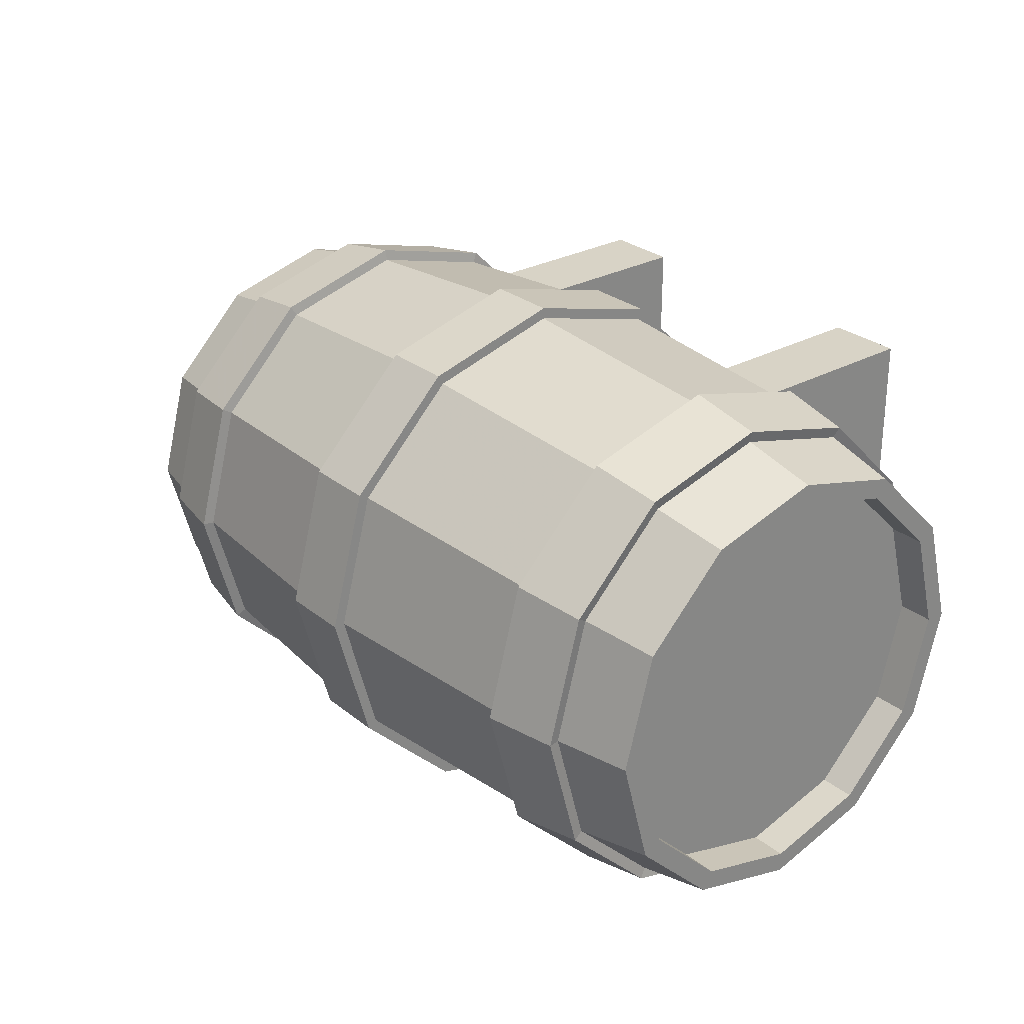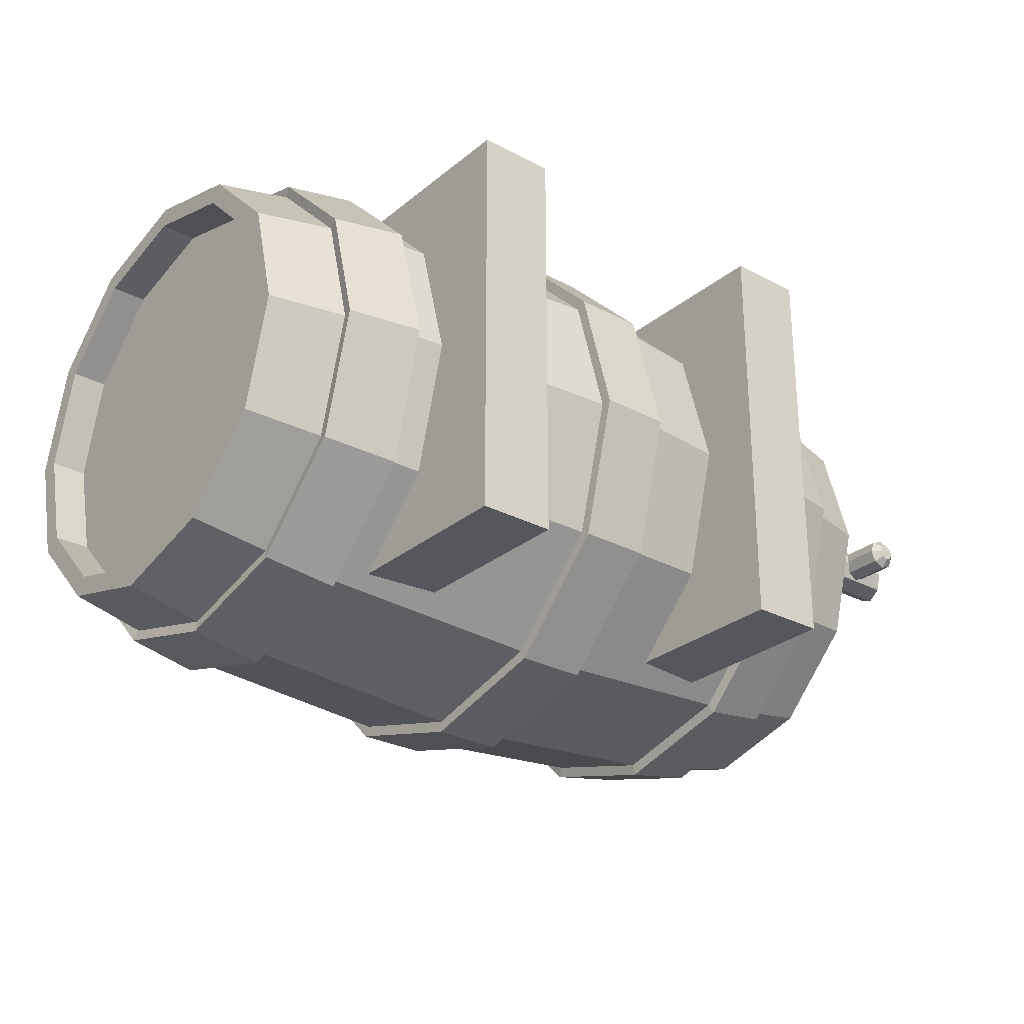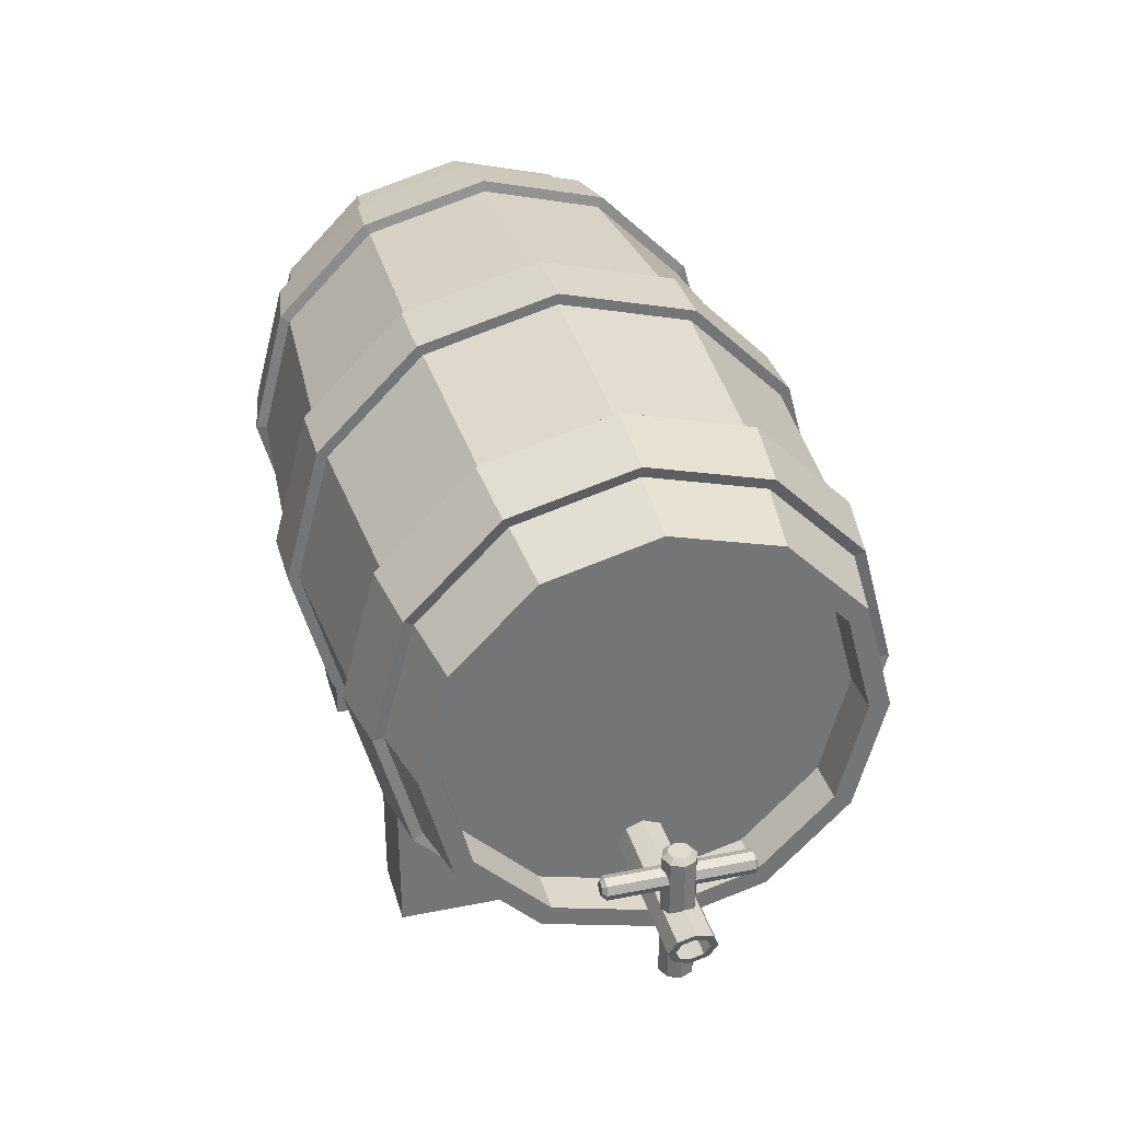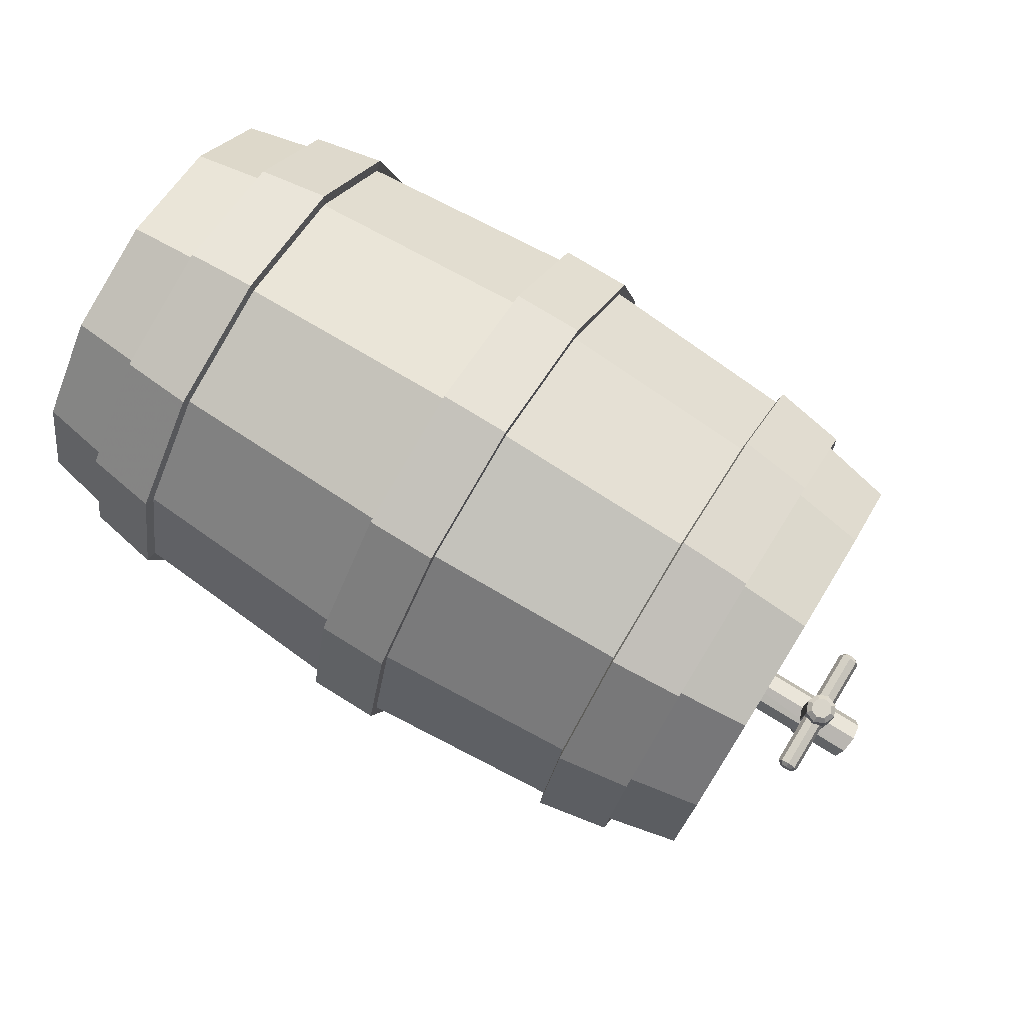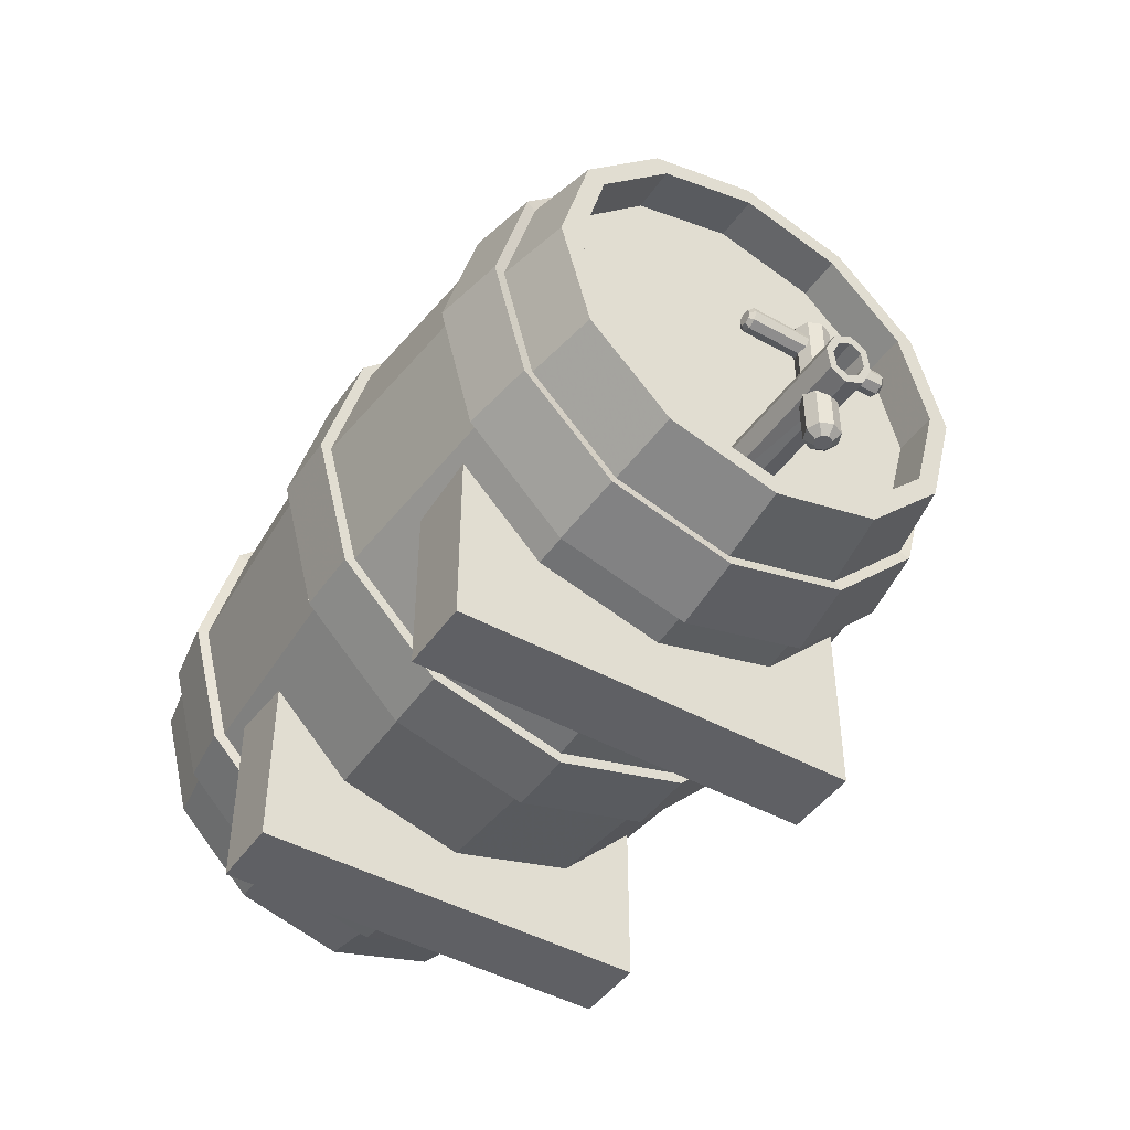
<metadata>
{"format":"obj","ext":"obj","renderer":"f3d","projection":"perspective","resolution":1024,"background":"white","views":[{"elev":27.9,"azim":-129.7,"up":"+Z"},{"elev":-27.6,"azim":-39.0,"up":"+Z"},{"elev":33.8,"azim":74.8,"up":"+Y"},{"elev":75.7,"azim":31.7,"up":"+Y"},{"elev":-45.2,"azim":57.3,"up":"+Y"}]}
</metadata>
<code>
g barrel
v 80.91 305.4 0
v 119.9 296.8 0
v 119.9 280.7 -59.97
v 80.91 288.2 -64.29
v 82.02 311.4 0
v 82.02 293.4 67.29
v 80.91 288.2 64.29
v 119.9 280.7 59.97
v 82.02 244.1 116.6
v 80.91 241.1 111.4
v 119.9 236.8 103.9
v 82.02 176.8 134.6
v 80.91 176.8 128.6
v 119.9 176.8 119.9
v 82.02 109.5 116.6
v 80.91 112.5 111.4
v 119.9 116.8 103.9
v 82.02 60.25 67.29
v 80.91 65.45 64.29
v 119.9 72.93 59.97
v 82.02 42.22 0
v 80.91 48.22 0
v 119.9 56.86 0
v 82.02 60.25 -67.29
v 80.91 65.45 -64.29
v 119.9 72.93 -59.97
v 82.02 109.5 -116.6
v 80.91 112.5 -111.4
v 119.9 116.8 -103.9
v 82.02 176.8 -134.6
v 80.91 176.8 -128.6
v 119.9 176.8 -119.9
v 82.02 244.1 -116.6
v 80.91 241.1 -111.4
v 119.9 236.8 -103.9
v 82.02 293.4 -67.29
v 119.9 285.7 0
v 119.9 271.1 -54.46
v 119.9 271.1 54.46
v 119.9 231.3 94.32
v 119.9 176.8 108.9
v 119.9 122.3 94.32
v 119.9 82.48 54.46
v 119.9 67.89 0
v 119.9 82.48 -54.46
v 119.9 122.3 -94.32
v 119.9 176.8 -108.9
v 119.9 231.3 -94.32
v 41.65 294.4 67.89
v -67.75 302 72.26
v -67.75 249.1 125.2
v 41.65 244.7 117.6
v 42.75 299.6 70.89
v 42.75 318.6 0
v 41.65 312.6 0
v -67.75 321.3 0
v 42.75 299.6 -70.89
v 41.65 294.4 -67.89
v -67.75 302 -72.26
v 42.75 247.7 -122.8
v 41.65 244.7 -117.6
v -67.75 249.1 -125.2
v 42.75 176.8 -141.8
v 41.65 176.8 -135.8
v -67.75 176.8 -144.5
v 42.75 105.9 -122.8
v 41.65 108.9 -117.6
v -67.75 104.5 -125.2
v 42.75 54.01 -70.89
v 41.65 59.21 -67.89
v -67.75 51.64 -72.26
v 42.75 35.02 0
v 41.65 41.02 0
v -67.75 32.28 0
v 42.75 54.01 70.89
v 41.65 59.21 67.89
v -67.75 51.64 72.26
v 42.75 105.9 122.8
v 41.65 108.9 117.6
v -67.75 104.5 125.2
v 42.75 176.8 141.8
v 41.65 176.8 135.8
v -67.75 176.8 144.5
v 42.75 247.7 122.8
v -67.75 307.3 75.32
v -67.75 252.1 130.5
v -67.75 327.4 0
v -67.75 307.3 -75.32
v -67.75 252.1 -130.5
v -67.75 176.8 -150.6
v -67.75 101.5 -130.5
v -67.75 46.35 -75.32
v -67.75 26.17 0
v -67.75 46.35 75.32
v -67.75 101.5 130.5
v -67.75 176.8 150.6
v -106.1 302 72.26
v -230 294.4 67.89
v -230 244.7 117.6
v -106.1 249.1 125.2
v -106.1 307.3 75.32
v -106.1 327.4 0
v -106.1 321.3 0
v -230 312.6 0
v -106.1 307.3 -75.32
v -106.1 302 -72.26
v -230 294.4 -67.89
v -106.1 252.1 -130.5
v -106.1 249.1 -125.2
v -230 244.7 -117.6
v -106.1 176.8 -150.6
v -106.1 176.8 -144.5
v -230 176.8 -135.8
v -106.1 101.5 -130.5
v -106.1 104.5 -125.2
v -230 108.9 -117.6
v -106.1 46.35 -75.32
v -106.1 51.64 -72.26
v -230 59.21 -67.89
v -106.1 26.17 0
v -106.1 32.28 0
v -230 41.02 0
v -106.1 46.35 75.32
v -106.1 51.64 72.26
v -230 59.21 67.89
v -106.1 101.5 130.5
v -106.1 104.5 125.2
v -230 108.9 117.6
v -106.1 176.8 150.6
v -106.1 176.8 144.5
v -230 176.8 135.8
v -106.1 252.1 130.5
v -231.1 299.6 70.89
v -231.1 247.7 122.8
v -231.1 318.6 0
v -231.1 299.6 -70.89
v -231.1 247.7 -122.8
v -231.1 176.8 -141.8
v -231.1 105.9 -122.8
v -231.1 54.01 -70.89
v -231.1 35.02 0
v -231.1 54.01 70.89
v -231.1 105.9 122.8
v -231.1 176.8 141.8
v -269.5 288.2 64.29
v -310.8 280.7 59.97
v -310.8 236.8 103.9
v -269.5 241.1 111.4
v -270.6 293.4 67.29
v -270.6 311.4 0
v -269.5 305.4 0
v -310.8 296.8 0
v -270.6 293.4 -67.29
v -269.5 288.2 -64.29
v -310.8 280.7 -59.97
v -270.6 244.1 -116.6
v -269.5 241.1 -111.4
v -310.8 236.8 -103.9
v -270.6 176.8 -134.6
v -269.5 176.8 -128.6
v -310.8 176.8 -119.9
v -270.6 109.5 -116.6
v -269.5 112.5 -111.4
v -310.8 116.8 -103.9
v -270.6 60.25 -67.29
v -269.5 65.45 -64.29
v -310.8 72.93 -59.97
v -270.6 42.22 0
v -269.5 48.22 0
v -310.8 56.86 0
v -270.6 60.25 67.29
v -269.5 65.45 64.29
v -310.8 72.93 59.97
v -270.6 109.5 116.6
v -269.5 112.5 111.4
v -310.8 116.8 103.9
v -270.6 176.8 134.6
v -269.5 176.8 128.6
v -310.8 176.8 119.9
v -270.6 244.1 116.6
v -310.8 271.1 54.46
v -310.8 231.3 94.32
v -310.8 285.7 0
v -310.8 271.1 -54.46
v -310.8 231.3 -94.32
v -310.8 176.8 -108.9
v -310.8 122.3 -94.32
v -310.8 82.48 -54.46
v -310.8 67.89 0
v -310.8 82.48 54.46
v -310.8 122.3 94.32
v -310.8 176.8 108.9
v -291.5 271.1 54.46
v -291.5 231.3 94.32
v -291.5 285.7 0
v -291.5 271.1 -54.46
v -291.5 231.3 -94.32
v -291.5 176.8 -108.9
v -291.5 122.3 -94.32
v -291.5 82.48 -54.46
v -291.5 67.89 0
v -291.5 82.48 54.46
v -291.5 122.3 94.32
v -291.5 176.8 108.9
v 95.44 285.7 0
v 95.44 271.1 -54.46
v 95.44 271.1 54.46
v 95.44 231.3 94.32
v 95.44 176.8 108.9
v 95.44 122.3 94.32
v 95.44 82.48 54.46
v 95.44 67.89 0
v 95.44 82.48 -54.46
v 95.44 122.3 -94.32
v 95.44 176.8 -108.9
v 95.44 231.3 -94.32
v -20.52 2.032 113.3
v 20.52 2.032 113.3
v 20.52 108.9 113.3
v -20.52 108.9 113.3
v -20.52 2.032 -111.6
v 20.52 2.032 -111.6
v -20.52 108.9 -111.6
v 20.52 108.9 -111.6
v 162.2 122.9 37.76
v 160.4 118.5 37.76
v 160.4 118.5 -37.76
v 162.2 122.9 -37.76
v 159.9 122.9 39.87
v 158.7 120.1 39.87
v 156 116.7 37.76
v 156 116.7 -37.76
v 156 119 39.87
v 151.6 118.5 37.76
v 151.6 118.5 -37.76
v 153.3 120.1 39.87
v 149.8 122.9 37.76
v 149.8 122.9 -37.76
v 152.1 122.9 39.87
v 151.6 127.2 37.76
v 151.6 127.2 -37.76
v 153.3 125.6 39.87
v 156 129 37.76
v 156 129 -37.76
v 156 126.7 39.87
v 160.4 127.2 37.76
v 160.4 127.2 -37.76
v 158.7 125.6 39.87
v 159.9 122.9 -39.87
v 158.7 125.6 -39.87
v 158.7 120.1 -39.87
v 156 119 -39.87
v 153.3 120.1 -39.87
v 152.1 122.9 -39.87
v 153.3 125.6 -39.87
v 156 126.7 -39.87
v 165.1 135.3 0
v 162.4 135.3 6.447
v 162.4 62.6 6.447
v 165.1 62.6 0
v 162.1 138.1 0
v 160.3 138.1 4.318
v 156 135.3 9.117
v 156 62.6 9.117
v 156 138.1 6.107
v 149.6 135.3 6.447
v 149.6 62.6 6.447
v 151.7 138.1 4.318
v 146.9 135.3 0
v 146.9 62.6 0
v 149.9 138.1 0
v 149.6 135.3 -6.447
v 149.6 62.6 -6.447
v 151.7 138.1 -4.318
v 156 135.3 -9.117
v 156 62.6 -9.117
v 156 138.1 -6.107
v 162.4 135.3 -6.447
v 162.4 62.6 -6.447
v 160.3 138.1 -4.318
v 160.5 58.37 0
v 159.2 58.37 -3.211
v 159.2 58.37 3.211
v 156 58.37 4.542
v 152.8 58.37 3.211
v 151.5 58.37 0
v 152.8 58.37 -3.211
v 156 58.37 -4.542
v 72.79 107.7 -0.6743
v 183.4 107.1 -0.6743
v 182.3 103.5 -9.82
v 72.79 103.9 -9.82
v 72.79 103.9 8.471
v 182.3 103.5 8.471
v 72.79 94.74 12.26
v 179.7 94.74 12.26
v 72.79 85.59 8.471
v 177.1 85.97 8.471
v 72.79 81.8 -0.6743
v 176 82.34 -0.6743
v 72.79 85.59 -9.82
v 177.1 85.97 -9.82
v 72.79 94.74 -13.61
v 179.7 94.74 -13.61
v 182.2 103.3 -0.6743
v 181.5 100.8 -6.985
v 181.5 100.8 5.636
v 179.7 94.74 8.25
v 177.9 88.69 5.636
v 177.1 86.18 -0.6743
v 177.9 88.69 -6.985
v 179.7 94.74 -9.598
v 163.6 103.3 -0.6743
v 162.8 100.8 -6.985
v 162.8 100.8 5.636
v 161 94.74 8.25
v 159.2 88.69 5.636
v 158.5 86.18 -0.6743
v 159.2 88.69 -6.985
v 161 94.74 -9.598
v -171.7 2.032 113.3
v -171.7 2.032 -111.6
v -171.7 108.9 -111.6
v -171.7 108.9 113.3
v -212.8 108.9 113.3
v -212.8 2.032 113.3
v -212.8 108.9 -111.6
v -212.8 2.032 -111.6
f 207 208 209 210 211 212 213 214 215 216 206 205
f 195 196 197 198 199 200 201 202 203 204 194 193
f 251 252 253 254 255 256 250 249
f 248 245 242 239 236 233 230 229
f 280 277 274 271 268 265 262 261
f 283 284 285 286 287 288 282 281
f 315 316 317 318 319 320 314 313
f 4 1 2 3
f 7 1 5 6
f 1 7 8 2
f 10 7 6 9
f 7 10 11 8
f 13 10 9 12
f 10 13 14 11
f 16 13 12 15
f 13 16 17 14
f 19 16 15 18
f 16 19 20 17
f 22 19 18 21
f 19 22 23 20
f 25 22 21 24
f 22 25 26 23
f 28 25 24 27
f 25 28 29 26
f 31 28 27 30
f 28 31 32 29
f 34 31 30 33
f 31 34 35 32
f 4 34 33 36
f 34 4 3 35
f 1 4 36 5
f 3 2 37 38
f 2 8 39 37
f 8 11 40 39
f 11 14 41 40
f 14 17 42 41
f 17 20 43 42
f 20 23 44 43
f 23 26 45 44
f 26 29 46 45
f 29 32 47 46
f 32 35 48 47
f 35 3 38 48
f 52 49 50 51
f 55 49 53 54
f 49 55 56 50
f 58 55 54 57
f 55 58 59 56
f 61 58 57 60
f 58 61 62 59
f 64 61 60 63
f 61 64 65 62
f 67 64 63 66
f 64 67 68 65
f 70 67 66 69
f 67 70 71 68
f 73 70 69 72
f 70 73 74 71
f 76 73 72 75
f 73 76 77 74
f 79 76 75 78
f 76 79 80 77
f 82 79 78 81
f 79 82 83 80
f 52 82 81 84
f 82 52 51 83
f 49 52 84 53
f 51 50 85 86
f 50 56 87 85
f 56 59 88 87
f 59 62 89 88
f 62 65 90 89
f 65 68 91 90
f 68 71 92 91
f 71 74 93 92
f 74 77 94 93
f 77 80 95 94
f 80 83 96 95
f 83 51 86 96
f 100 97 98 99
f 103 97 101 102
f 97 103 104 98
f 106 103 102 105
f 103 106 107 104
f 109 106 105 108
f 106 109 110 107
f 112 109 108 111
f 109 112 113 110
f 115 112 111 114
f 112 115 116 113
f 118 115 114 117
f 115 118 119 116
f 121 118 117 120
f 118 121 122 119
f 124 121 120 123
f 121 124 125 122
f 127 124 123 126
f 124 127 128 125
f 130 127 126 129
f 127 130 131 128
f 100 130 129 132
f 130 100 99 131
f 97 100 132 101
f 99 98 133 134
f 98 104 135 133
f 104 107 136 135
f 107 110 137 136
f 110 113 138 137
f 113 116 139 138
f 116 119 140 139
f 119 122 141 140
f 122 125 142 141
f 125 128 143 142
f 128 131 144 143
f 131 99 134 144
f 148 145 146 147
f 151 145 149 150
f 145 151 152 146
f 154 151 150 153
f 151 154 155 152
f 157 154 153 156
f 154 157 158 155
f 160 157 156 159
f 157 160 161 158
f 163 160 159 162
f 160 163 164 161
f 166 163 162 165
f 163 166 167 164
f 169 166 165 168
f 166 169 170 167
f 172 169 168 171
f 169 172 173 170
f 175 172 171 174
f 172 175 176 173
f 178 175 174 177
f 175 178 179 176
f 148 178 177 180
f 178 148 147 179
f 145 148 180 149
f 147 146 181 182
f 146 152 183 181
f 152 155 184 183
f 155 158 185 184
f 158 161 186 185
f 161 164 187 186
f 164 167 188 187
f 167 170 189 188
f 170 173 190 189
f 173 176 191 190
f 176 179 192 191
f 179 147 182 192
f 54 5 36 57
f 6 53 84 9
f 5 54 53 6
f 33 60 57 36
f 30 63 60 33
f 27 66 63 30
f 24 69 66 27
f 21 72 69 24
f 18 75 72 21
f 15 78 75 18
f 12 81 78 15
f 9 84 81 12
f 101 85 87 102
f 102 87 88 105
f 105 88 89 108
f 108 89 90 111
f 111 90 91 114
f 114 91 92 117
f 117 92 93 120
f 120 93 94 123
f 123 94 95 126
f 126 95 96 129
f 129 96 86 132
f 85 101 132 86
f 149 133 135 150
f 150 135 136 153
f 153 136 137 156
f 156 137 138 159
f 159 138 139 162
f 162 139 140 165
f 165 140 141 168
f 168 141 142 171
f 171 142 143 174
f 174 143 144 177
f 177 144 134 180
f 133 149 180 134
f 182 181 193 194
f 181 183 195 193
f 183 184 196 195
f 184 185 197 196
f 185 186 198 197
f 186 187 199 198
f 187 188 200 199
f 188 189 201 200
f 189 190 202 201
f 190 191 203 202
f 191 192 204 203
f 192 182 194 204
f 38 37 205 206
f 37 39 207 205
f 39 40 208 207
f 40 41 209 208
f 41 42 210 209
f 42 43 211 210
f 43 44 212 211
f 44 45 213 212
f 45 46 214 213
f 46 47 215 214
f 47 48 216 215
f 48 38 206 216
f 220 217 218 219
f 218 217 221 222
f 217 220 223 221
f 219 218 222 224
f 221 223 224 222
f 228 225 226 227
f 226 225 229 230
f 227 226 231 232
f 231 226 230 233
f 232 231 234 235
f 234 231 233 236
f 235 234 237 238
f 237 234 236 239
f 238 237 240 241
f 240 237 239 242
f 241 240 243 244
f 243 240 242 245
f 244 243 246 247
f 246 243 245 248
f 225 246 248 229
f 225 228 247 246
f 247 228 249 250
f 228 227 251 249
f 227 232 252 251
f 232 235 253 252
f 235 238 254 253
f 238 241 255 254
f 241 244 256 255
f 244 247 250 256
f 260 257 258 259
f 258 257 261 262
f 259 258 263 264
f 263 258 262 265
f 264 263 266 267
f 266 263 265 268
f 267 266 269 270
f 269 266 268 271
f 270 269 272 273
f 272 269 271 274
f 273 272 275 276
f 275 272 274 277
f 276 275 278 279
f 278 275 277 280
f 257 278 280 261
f 257 260 279 278
f 279 260 281 282
f 260 259 283 281
f 259 264 284 283
f 264 267 285 284
f 267 270 286 285
f 270 273 287 286
f 273 276 288 287
f 276 279 282 288
f 292 289 290 291
f 289 293 294 290
f 293 295 296 294
f 295 297 298 296
f 297 299 300 298
f 299 301 302 300
f 301 303 304 302
f 303 292 291 304
f 291 290 305 306
f 290 294 307 305
f 294 296 308 307
f 296 298 309 308
f 298 300 310 309
f 300 302 311 310
f 302 304 312 311
f 304 291 306 312
f 306 305 313 314
f 305 307 315 313
f 307 308 316 315
f 308 309 317 316
f 309 310 318 317
f 310 311 319 318
f 311 312 320 319
f 312 306 314 320
f 324 321 322 323
f 321 324 325 326
f 326 325 327 328
f 321 326 328 322
f 323 322 328 327

</code>
